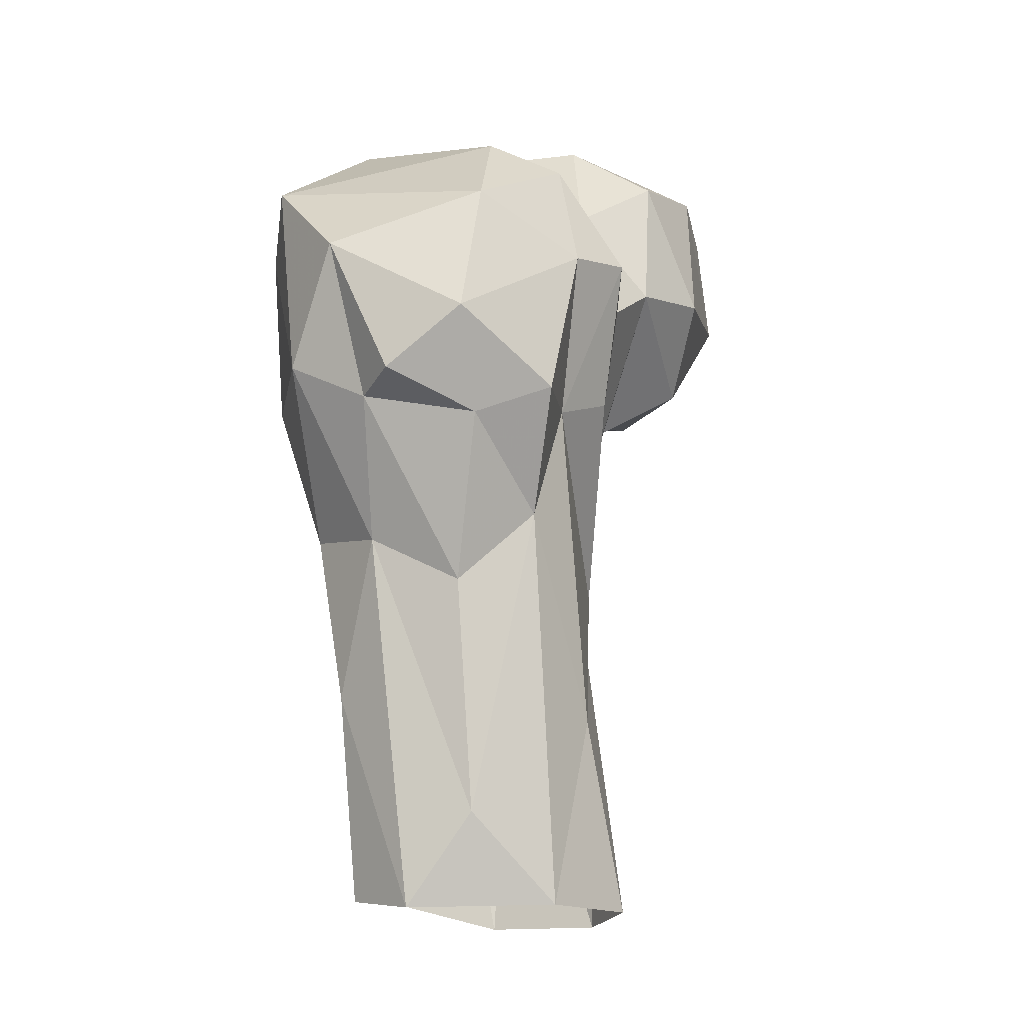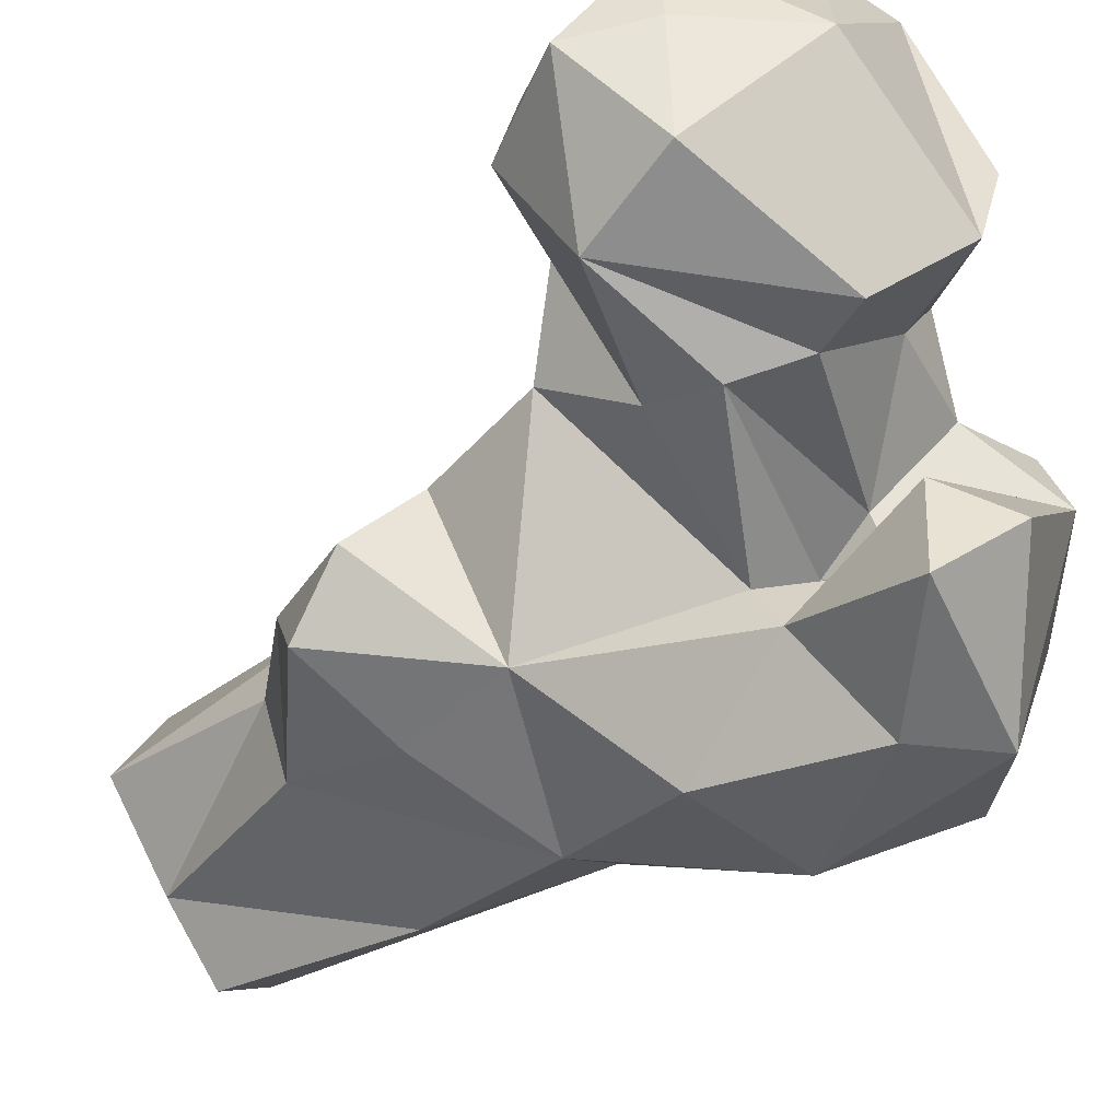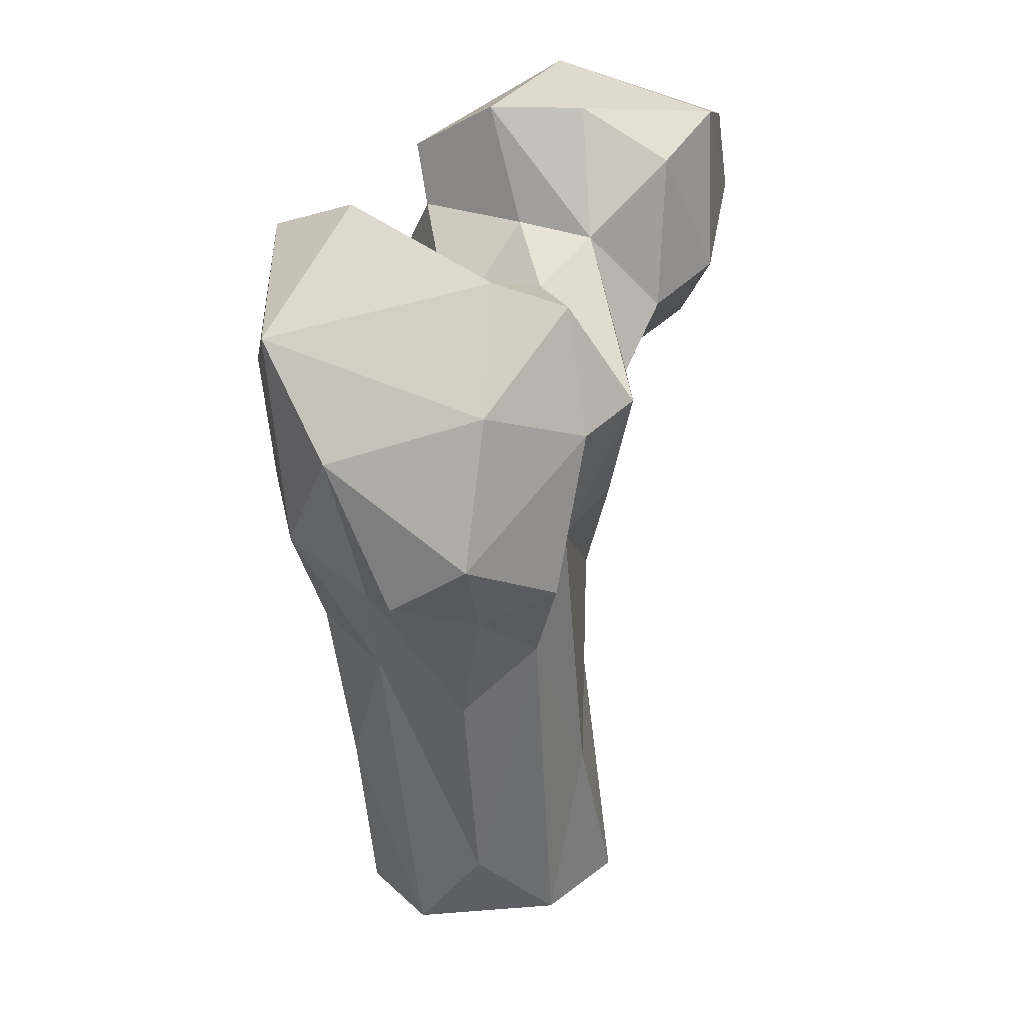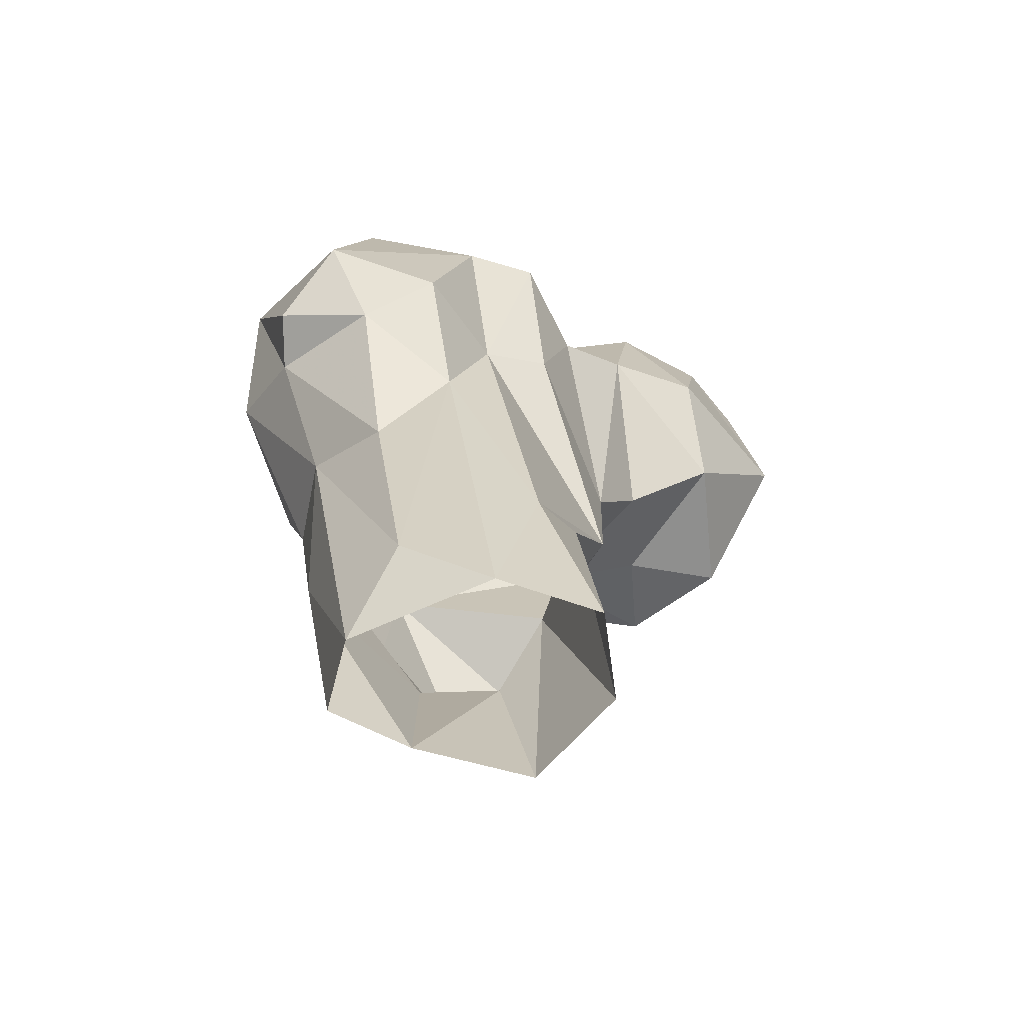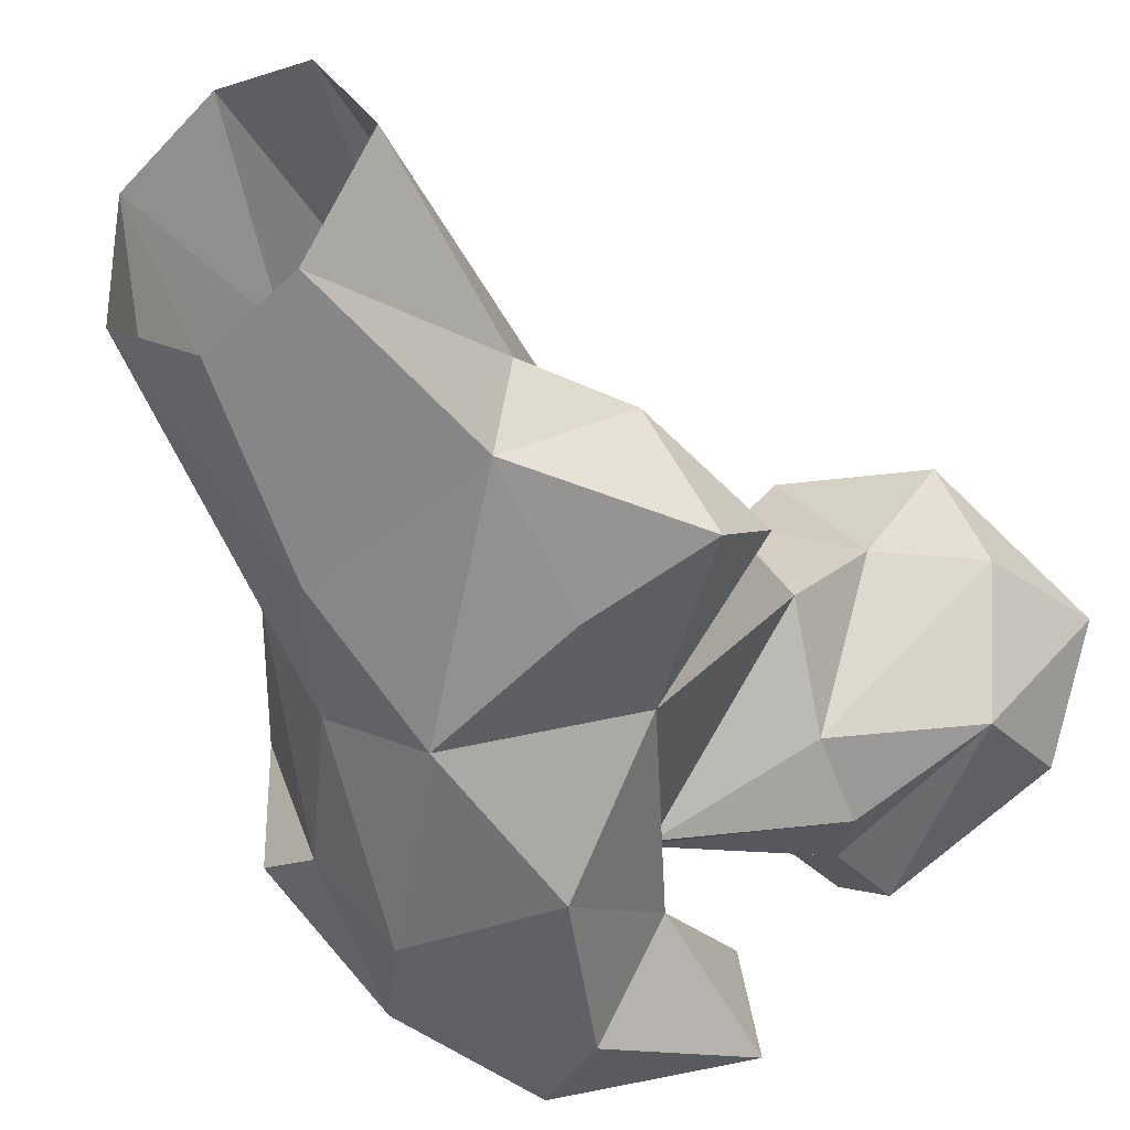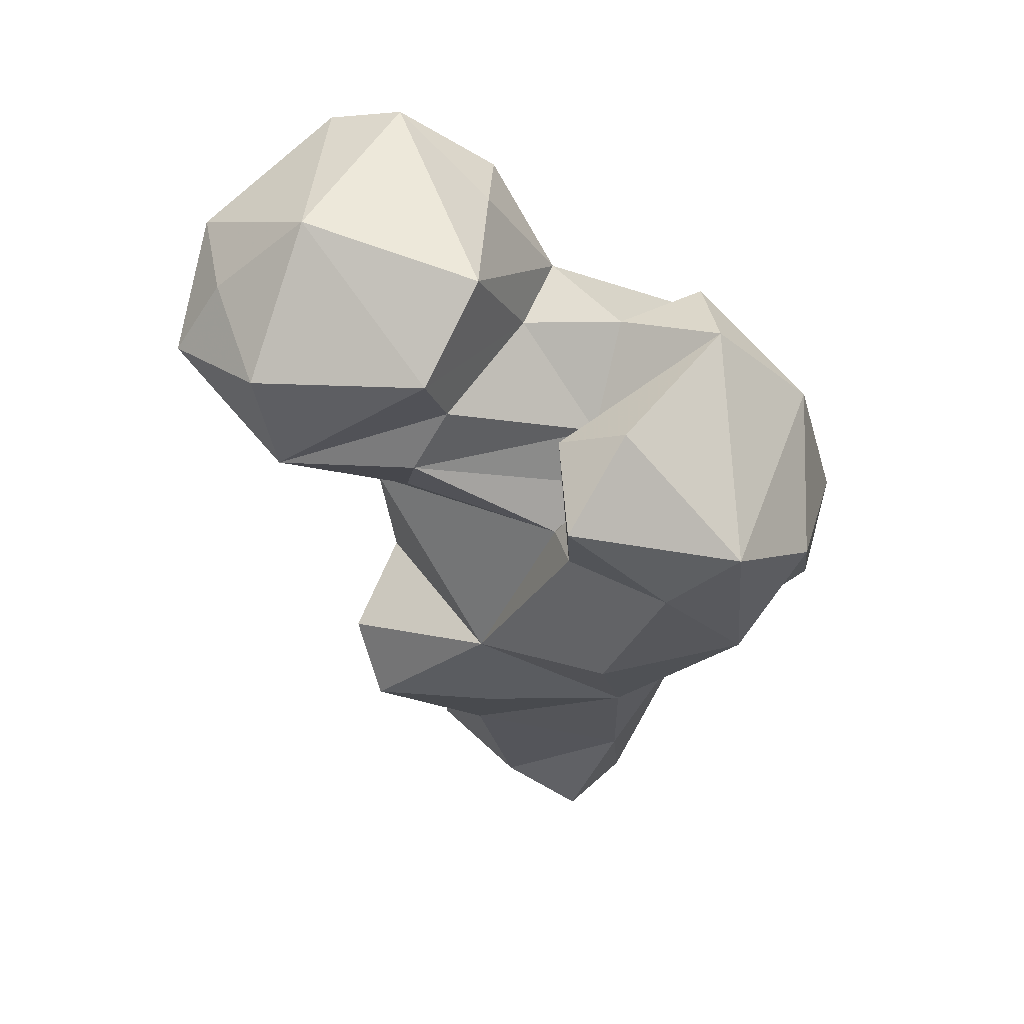
<metadata>
{"format":"obj","ext":"obj","renderer":"f3d","projection":"perspective","resolution":1024,"background":"white","views":[{"elev":-19.1,"azim":82.4,"up":"+Z"},{"elev":-43.2,"azim":-44.9,"up":"+Y"},{"elev":26.7,"azim":81.4,"up":"+Z"},{"elev":-67.6,"azim":109.8,"up":"+Z"},{"elev":-43.2,"azim":-153.2,"up":"+Y"},{"elev":58.7,"azim":-11.9,"up":"+Z"}]}
</metadata>
<code>
v 358.8 90.97 2.443
v 368.6 97.65 0.2895
v 349.2 99.37 3.356
v 340.2 113.9 1.485
v 370 119 0.9284
v 373.8 106.4 13.39
v 340.4 108.7 30.33
v 348.1 128 0.972
v 360.3 130.6 1.477
v 367.5 124.4 28.38
v 364.6 87.85 31.61
v 375 91.24 53.16
v 356.4 126.4 40.3
v 343.4 97.13 31.79
v 342.3 116.2 45.52
v 379.8 114.7 56.58
v 379.3 103.5 46.29
v 327 95.47 50.89
v 363.3 84.12 56.01
v 331.9 108.3 42.27
v 343.6 90.35 51.49
v 333.7 114.1 64.74
v 325.3 103.4 60.11
v 347.6 128.2 53.69
v 376.6 119.5 74.14
v 391 104.6 67.88
v 342.9 91.6 68.25
v 386.3 88.82 71.25
v 346.5 128.3 73.69
v 379.4 78.53 77.95
v 391.1 115.7 72.26
v 332.1 115.5 82.89
v 358.5 77.7 78.46
v 370.8 127.1 77.98
v 393.9 91.39 72.88
v 399.3 101.5 80.87
v 340.2 132.3 85.55
v 354.9 94.95 92.2
v 366.8 130.1 95.75
v 389.3 83.13 94.02
v 387.3 120.4 94.91
v 355.2 87.6 96.06
v 335.1 105.3 95.85
v 366.2 75.65 100.8
v 358.4 136.5 102.8
v 326.1 127.7 92.06
v 376.3 76.03 108
v 380.7 128.3 96.99
v 394.2 104.9 101.6
v 337.7 145 93.49
v 312.6 124.1 96.4
v 317.8 139.9 94.87
v 363.1 99.83 94.92
v 364 95.14 104.8
v 381.3 118.6 112.2
v 335.7 101 106.4
v 362.7 104.3 102.6
v 317.3 107.2 104.3
v 349.3 146.7 105.4
v 326.7 154.4 110.6
v 306.1 124.5 111.6
v 360.9 125.5 114.9
v 381.1 107.9 116.2
v 369.1 116.6 110.8
v 352.8 79.91 116.6
v 355 95.08 115.7
v 341.1 103.6 114.6
v 354.5 115.9 115.6
v 313.3 139.9 119.5
v 338.1 102.5 123.3
v 315.3 110.9 119.4
v 362.9 90.2 122.4
v 354.9 138 124.2
v 313.1 127.1 120.8
v 333.6 151.1 124.6
v 343.1 147.3 127.8
v 347.6 112.6 131.4
v 326 126.8 132.1
v 351.7 125.8 131.8
f 75 78 76
f 76 77 79
f 76 78 77
f 73 76 79
f 69 78 75
f 70 77 78
f 62 77 68
f 60 75 76
f 67 68 70
f 59 76 73
f 65 72 66
f 60 69 75
f 45 73 62
f 47 63 72
f 45 59 73
f 54 66 63
f 47 72 65
f 62 68 64
f 55 64 63
f 58 67 70
f 57 68 67
f 49 55 63
f 47 49 63
f 57 63 64
f 40 49 47
f 52 69 60
f 52 61 69
f 57 64 68
f 42 66 54
f 44 47 65
f 51 58 61
f 56 67 58
f 39 45 62
f 6 16 17
f 48 64 55
f 54 63 57
f 29 39 34
f 39 62 48
f 43 56 58
f 71 78 74
f 27 38 32
f 50 52 60
f 51 61 52
f 70 78 71
f 42 65 66
f 45 50 59
f 41 48 55
f 38 54 53
f 33 44 42
f 32 43 46
f 30 40 47
f 25 48 41
f 27 33 42
f 7 14 20
f 30 47 44
f 62 79 77
f 14 18 20
f 37 50 45
f 53 57 56
f 25 34 48
f 29 45 39
f 36 49 40
f 26 35 28
f 25 41 31
f 31 41 36
f 38 42 54
f 61 74 69
f 35 36 40
f 3 14 7
f 38 53 56
f 53 54 57
f 32 38 43
f 36 41 49
f 28 35 40
f 26 36 35
f 62 73 79
f 12 28 30
f 37 46 50
f 16 25 31
f 34 39 48
f 48 62 64
f 22 27 32
f 5 10 16
f 29 32 37
f 19 30 33
f 8 13 9
f 28 40 30
f 22 32 29
f 4 7 15
f 19 33 27
f 46 51 52
f 15 20 22
f 27 42 38
f 22 29 24
f 16 31 26
f 22 23 27
f 15 22 24
f 41 55 49
f 18 27 23
f 61 71 74
f 16 26 17
f 19 27 21
f 5 16 6
f 12 17 28
f 18 23 20
f 18 21 27
f 59 60 76
f 29 37 45
f 20 23 22
f 17 26 28
f 1 2 11
f 13 15 24
f 10 13 24
f 14 21 18
f 26 31 36
f 7 20 15
f 68 77 70
f 3 11 14
f 50 60 59
f 58 71 61
f 2 6 12
f 43 58 51
f 9 13 10
f 3 7 4
f 11 19 14
f 4 15 8
f 6 17 12
f 10 25 16
f 30 44 33
f 14 19 21
f 2 12 11
f 63 66 72
f 5 9 10
f 1 11 3
f 12 30 19
f 69 74 78
f 11 12 19
f 2 5 6
f 38 56 43
f 56 57 67
f 24 34 25
f 8 15 13
f 46 52 50
f 58 70 71
f 42 44 65
f 32 46 37
f 24 29 34
f 10 24 25
f 43 51 46

</code>
